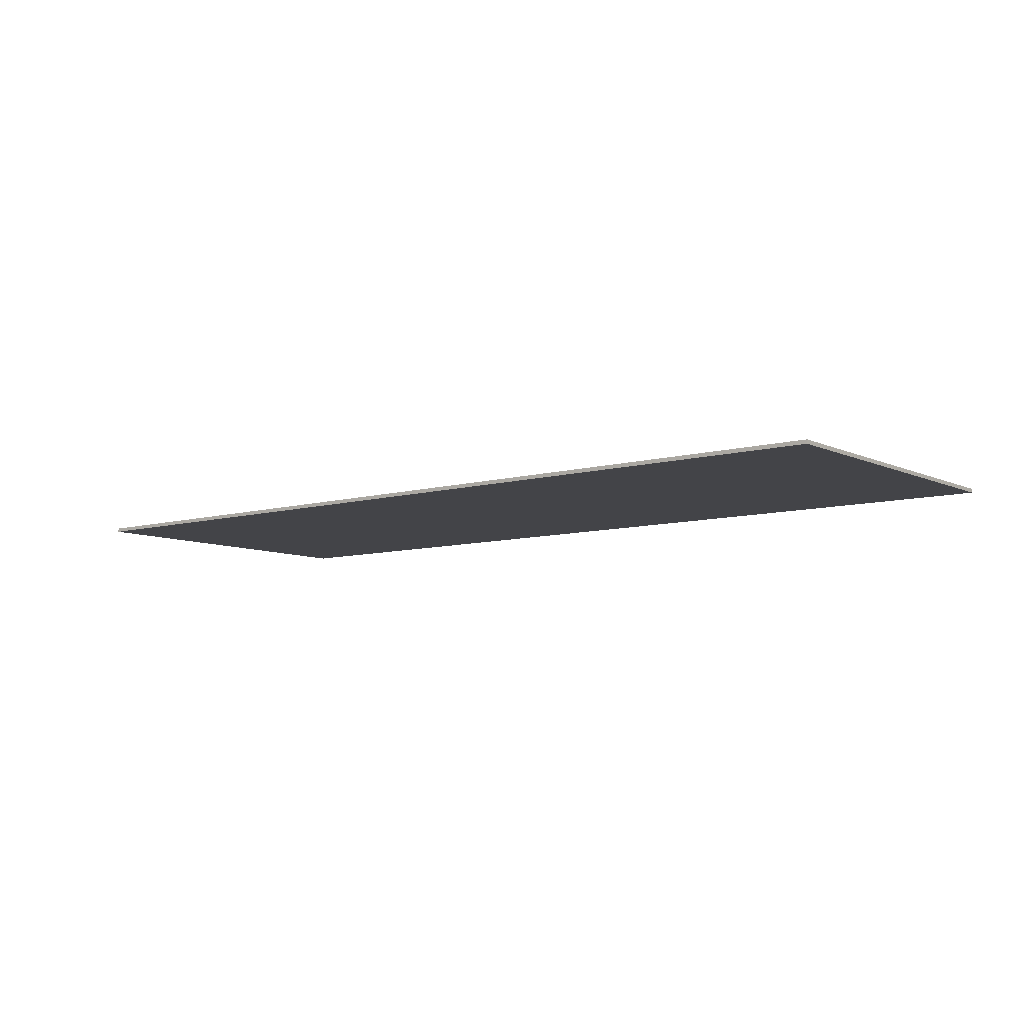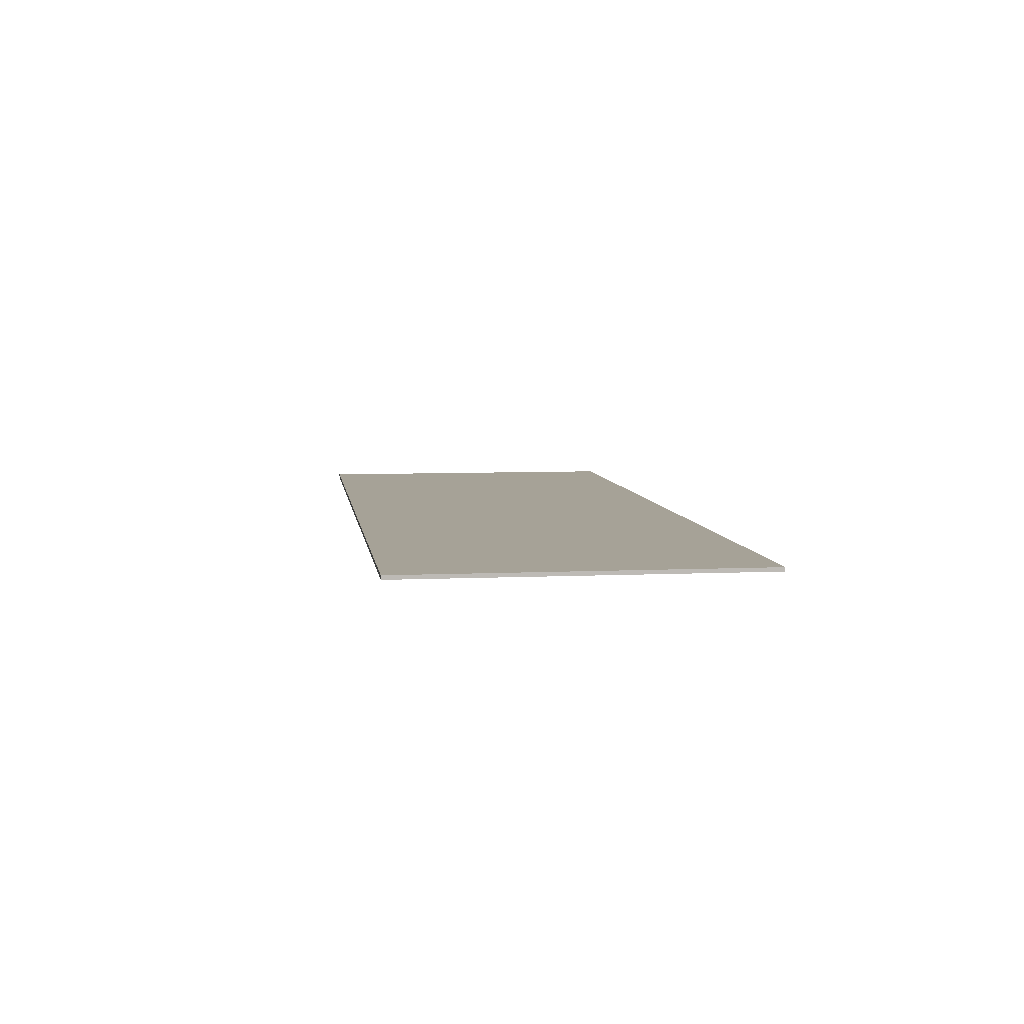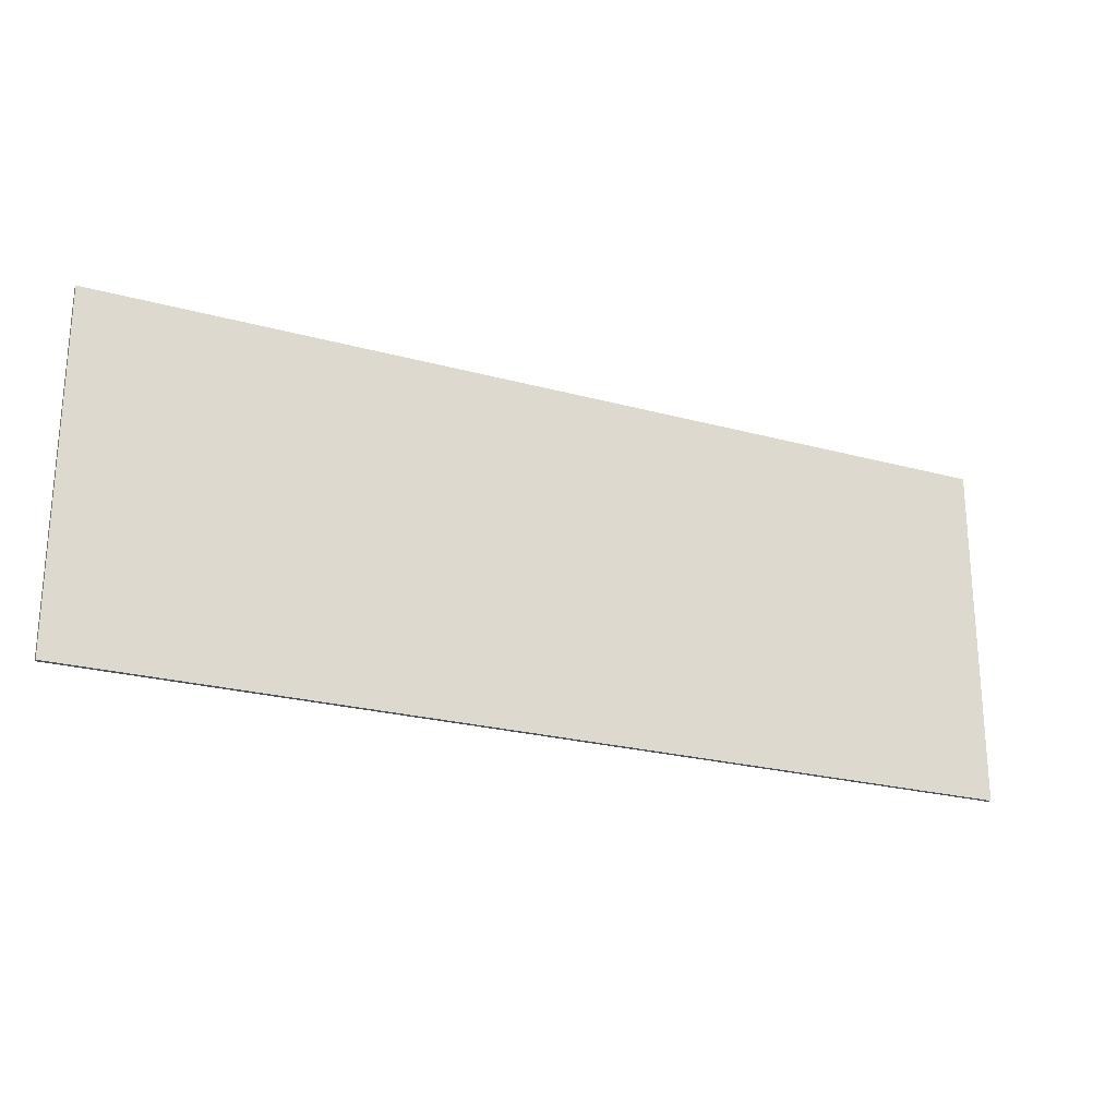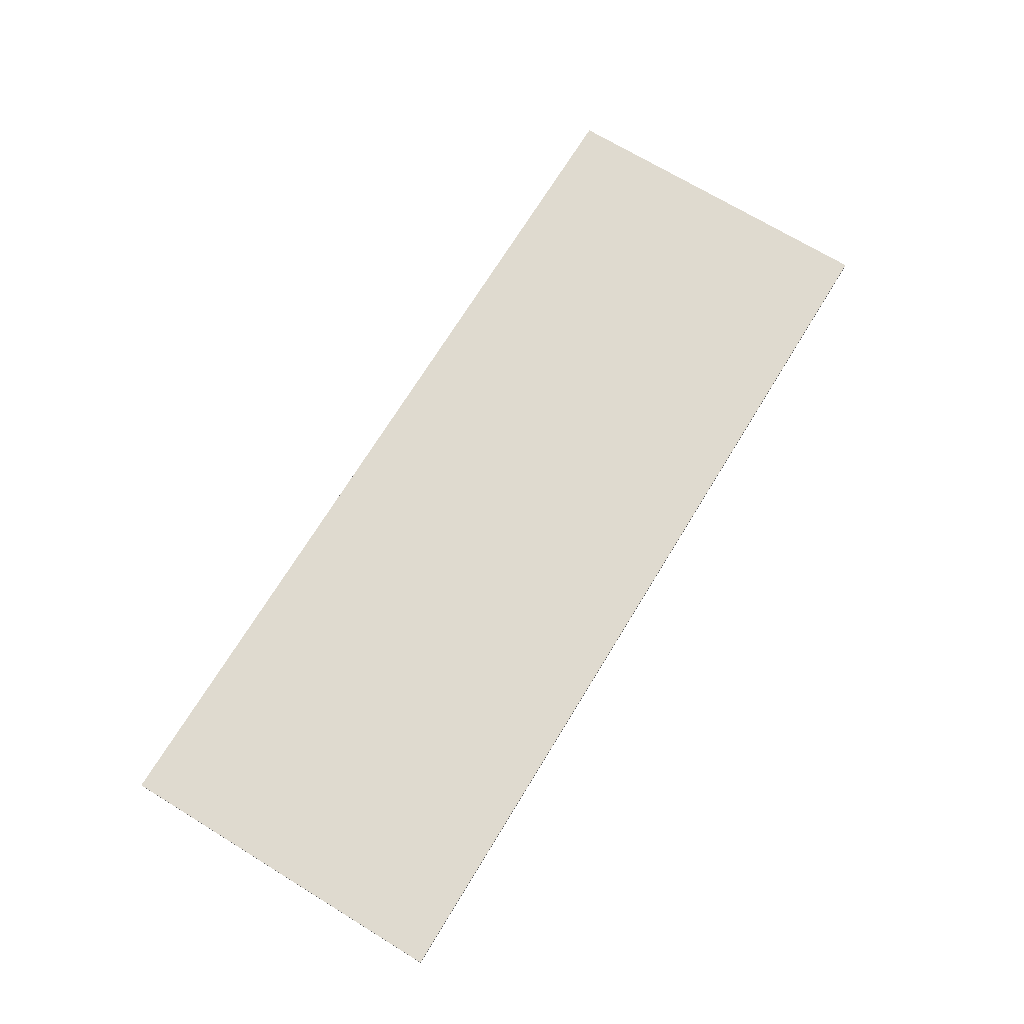
<metadata>
{"format":"obj","ext":"obj","renderer":"f3d","projection":"perspective","resolution":1024,"background":"white","views":[{"elev":-8.3,"azim":-141.7,"up":"+Y"},{"elev":6.5,"azim":-97.8,"up":"+Y"},{"elev":-23.5,"azim":-24.8,"up":"+Z"},{"elev":70.7,"azim":-58.6,"up":"+Y"}]}
</metadata>
<code>
v -1 -0.0125 0
v -0.75 -0.0125 0
v -0.8232 -0.0125 0.1768
v -1 -0.0125 0
v -0.8232 -0.0125 0.1768
v -1 -0.0125 0.25
v -1 -0.0125 0
v -1 -0.0125 0.25
v -1.177 -0.0125 0.1768
v -1 -0.0125 0
v -1.177 -0.0125 0.1768
v -1.25 -0.0125 0
v -1 -0.0125 0
v -1.25 -0.0125 0
v -1.177 -0.0125 -0.1768
v -1 -0.0125 0
v -1.177 -0.0125 -0.1768
v -1 -0.0125 -0.25
v -1 -0.0125 0
v -1 -0.0125 -0.25
v -0.8232 -0.0125 -0.1768
v -1 -0.0125 0
v -0.8232 -0.0125 -0.1768
v -0.75 -0.0125 0
v 0 -0.0125 0
v 0.25 -0.0125 0
v 0.1768 -0.0125 0.1768
v 0 -0.0125 0
v 0.1768 -0.0125 0.1768
v 0 -0.0125 0.25
v 0 -0.0125 0
v 0 -0.0125 0.25
v -0.1768 -0.0125 0.1768
v 0 -0.0125 0
v -0.1768 -0.0125 0.1768
v -0.25 -0.0125 0
v 0 -0.0125 0
v -0.25 -0.0125 0
v -0.1768 -0.0125 -0.1768
v 0 -0.0125 0
v -0.1768 -0.0125 -0.1768
v 0 -0.0125 -0.25
v 0 -0.0125 0
v 0 -0.0125 -0.25
v 0.1768 -0.0125 -0.1768
v 0 -0.0125 0
v 0.1768 -0.0125 -0.1768
v 0.25 -0.0125 0
v 1 -0.0125 0
v 1.25 -0.0125 0
v 1.177 -0.0125 0.1768
v 1 -0.0125 0
v 1.177 -0.0125 0.1768
v 1 -0.0125 0.25
v 1 -0.0125 0
v 1 -0.0125 0.25
v 0.8232 -0.0125 0.1768
v 1 -0.0125 0
v 0.8232 -0.0125 0.1768
v 0.75 -0.0125 0
v 1 -0.0125 0
v 0.75 -0.0125 0
v 0.8232 -0.0125 -0.1768
v 1 -0.0125 0
v 0.8232 -0.0125 -0.1768
v 1 -0.0125 -0.25
v 1 -0.0125 0
v 1 -0.0125 -0.25
v 1.177 -0.0125 -0.1768
v 1 -0.0125 0
v 1.177 -0.0125 -0.1768
v 1.25 -0.0125 0
v 0.25 -0.0125 0.25
v 0.1768 -0.0125 0.1768
v 0.25 -0.0125 0
v 0.25 -0.0125 0.25
v 0 -0.0125 0.25
v 0.1768 -0.0125 0.1768
v -0.25 -0.0125 0.25
v -0.1768 -0.0125 0.1768
v 0 -0.0125 0.25
v -0.25 -0.0125 0.25
v -0.25 -0.0125 0
v -0.1768 -0.0125 0.1768
v -0.25 -0.0125 -0.25
v -0.1768 -0.0125 -0.1768
v -0.25 -0.0125 0
v -0.25 -0.0125 -0.25
v 0 -0.0125 -0.25
v -0.1768 -0.0125 -0.1768
v 0.25 -0.0125 -0.25
v 0.1768 -0.0125 -0.1768
v 0 -0.0125 -0.25
v 0.25 -0.0125 -0.25
v 0.25 -0.0125 0
v 0.1768 -0.0125 -0.1768
v -0.75 -0.0125 0.25
v -0.8232 -0.0125 0.1768
v -0.75 -0.0125 0
v -0.75 -0.0125 0.25
v -1 -0.0125 0.25
v -0.8232 -0.0125 0.1768
v -1.25 -0.0125 0.25
v -1.177 -0.0125 0.1768
v -1 -0.0125 0.25
v -1.25 -0.0125 0.25
v -1.25 -0.0125 0
v -1.177 -0.0125 0.1768
v -1.25 -0.0125 -0.25
v -1.177 -0.0125 -0.1768
v -1.25 -0.0125 0
v -1.25 -0.0125 -0.25
v -1 -0.0125 -0.25
v -1.177 -0.0125 -0.1768
v -0.75 -0.0125 -0.25
v -0.8232 -0.0125 -0.1768
v -1 -0.0125 -0.25
v -0.75 -0.0125 -0.25
v -0.75 -0.0125 0
v -0.8232 -0.0125 -0.1768
v 1.25 -0.0125 0.25
v 1.177 -0.0125 0.1768
v 1.25 -0.0125 0
v 1.25 -0.0125 0.25
v 1 -0.0125 0.25
v 1.177 -0.0125 0.1768
v 0.75 -0.0125 0.25
v 0.8232 -0.0125 0.1768
v 1 -0.0125 0.25
v 0.75 -0.0125 0.25
v 0.75 -0.0125 0
v 0.8232 -0.0125 0.1768
v 0.75 -0.0125 -0.25
v 0.8232 -0.0125 -0.1768
v 0.75 -0.0125 0
v 0.75 -0.0125 -0.25
v 1 -0.0125 -0.25
v 0.8232 -0.0125 -0.1768
v 1.25 -0.0125 -0.25
v 1.177 -0.0125 -0.1768
v 1 -0.0125 -0.25
v 1.25 -0.0125 -0.25
v 1.25 -0.0125 0
v 1.177 -0.0125 -0.1768
v -0.25 -0.0125 0.25
v -0.75 -0.0125 0.25
v -0.75 -0.0125 -0.25
v -0.25 -0.0125 -0.25
v 0.75 -0.0125 0.25
v 0.25 -0.0125 0.25
v 0.25 -0.0125 -0.25
v 0.75 -0.0125 -0.25
v -1.5 -0.0125 0.5625
v -1.25 -0.0125 0.25
v -0.75 -0.0125 0.25
v -1.5 -0.0125 0.5625
v -0.75 -0.0125 0.25
v -0.25 -0.0125 0.25
v -1.5 -0.0125 0.5625
v -0.25 -0.0125 0.25
v 0.25 -0.0125 0.25
v 1.5 -0.0125 0.5625
v 1.5 -0.0125 0.5625
v 0.25 -0.0125 0.25
v 0.75 -0.0125 0.25
v 1.5 -0.0125 0.5625
v 0.75 -0.0125 0.25
v 1.25 -0.0125 0.25
v 1.5 -0.0125 -0.5625
v 1.5 -0.0125 0.5625
v 1.25 -0.0125 0.25
v 1.25 -0.0125 -0.25
v 1.25 -0.0125 -0.25
v 0.75 -0.0125 -0.25
v 1.5 -0.0125 -0.5625
v 0.75 -0.0125 -0.25
v 0.25 -0.0125 -0.25
v 1.5 -0.0125 -0.5625
v 1.5 -0.0125 -0.5625
v 0.25 -0.0125 -0.25
v -0.25 -0.0125 -0.25
v -1.5 -0.0125 -0.5625
v -0.25 -0.0125 -0.25
v -0.75 -0.0125 -0.25
v -1.5 -0.0125 -0.5625
v -0.75 -0.0125 -0.25
v -1.25 -0.0125 -0.25
v -1.5 -0.0125 -0.5625
v -1.5 -0.0125 0.5625
v -1.5 -0.0125 -0.5625
v -1.25 -0.0125 -0.25
v -1.25 -0.0125 0.25
v 1.5 0 0.5625
v 1.5 0 -0.5625
v -1.5 0 -0.5625
v -1.5 0 0.5625
v -1.5 -0.0125 0.5625
v 1.5 -0.0125 0.5625
v 1.5 0 0.5625
v -1.5 0 0.5625
v -1.5 -0.0125 -0.5625
v -1.5 -0.0125 0.5625
v -1.5 0 0.5625
v -1.5 0 -0.5625
v 1.5 -0.0125 -0.5625
v -1.5 -0.0125 -0.5625
v -1.5 0 -0.5625
v 1.5 0 -0.5625
v 1.5 -0.0125 0.5625
v 1.5 -0.0125 -0.5625
v 1.5 0 -0.5625
v 1.5 0 0.5625
g mesh58097
f 1 2 3
f 4 5 6
f 7 8 9
f 10 11 12
f 13 14 15
f 16 17 18
f 19 20 21
f 22 23 24
g mesh58099
f 25 26 27
f 28 29 30
f 31 32 33
f 34 35 36
f 37 38 39
f 40 41 42
f 43 44 45
f 46 47 48
g mesh58101
f 49 50 51
f 52 53 54
f 55 56 57
f 58 59 60
f 61 62 63
f 64 65 66
f 67 68 69
f 70 71 72
g mesh58104
f 73 74 75
f 76 77 78
f 79 80 81
f 82 83 84
f 85 86 87
f 88 89 90
f 91 92 93
f 94 95 96
g mesh58106
f 97 98 99
f 100 101 102
f 103 104 105
f 106 107 108
f 109 110 111
f 112 113 114
f 115 116 117
f 118 119 120
g mesh58108
f 121 122 123
f 124 125 126
f 127 128 129
f 130 131 132
f 133 134 135
f 136 137 138
f 139 140 141
f 142 143 144
f 145 146 147
f 147 148 145
f 149 150 151
f 151 152 149
f 153 154 155
f 156 157 158
f 159 160 161
f 161 162 159
f 163 164 165
f 166 167 168
f 169 170 171
f 171 172 169
f 173 174 175
f 176 177 178
f 179 180 181
f 181 182 179
f 183 184 185
f 186 187 188
f 189 190 191
f 191 192 189
g mesh58111
f 193 194 195
f 195 196 193
f 197 198 199
f 199 200 197
f 201 202 203
f 203 204 201
f 205 206 207
f 207 208 205
f 209 210 211
f 211 212 209

</code>
